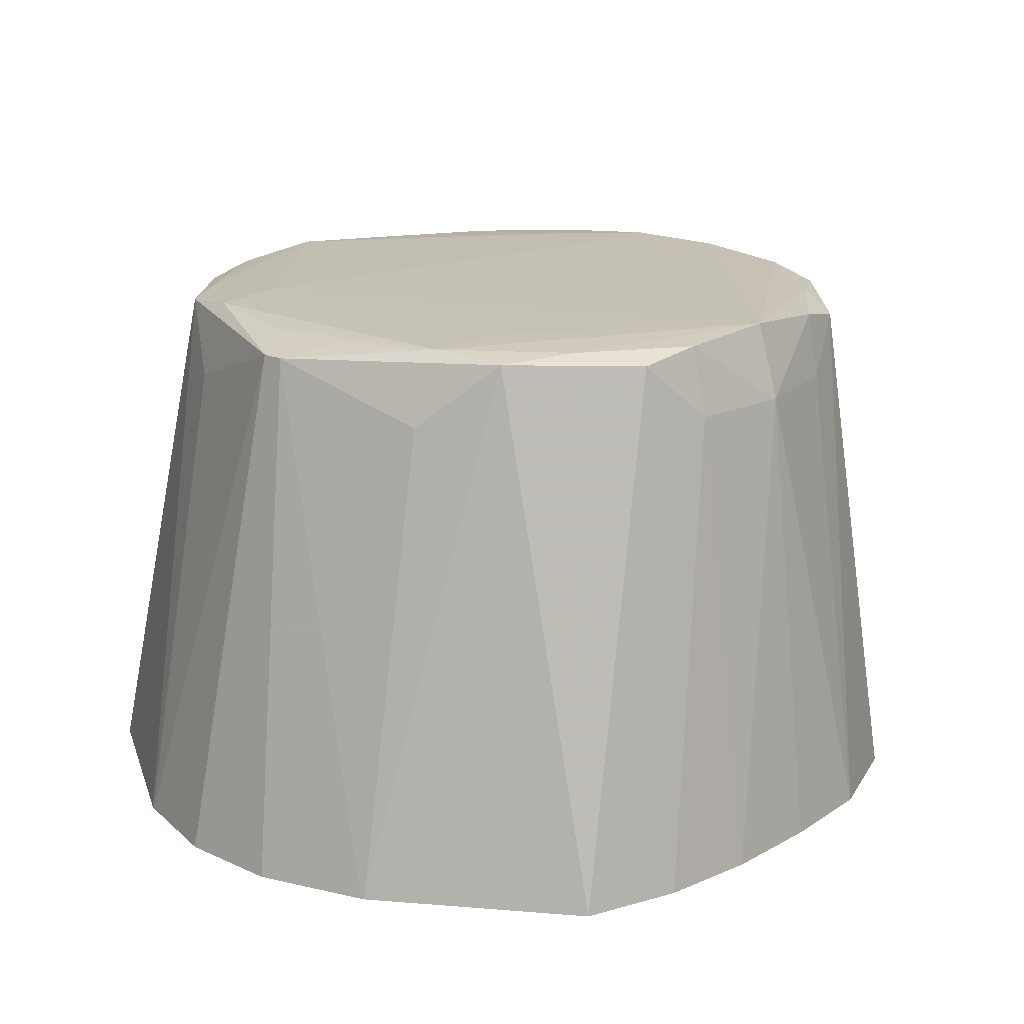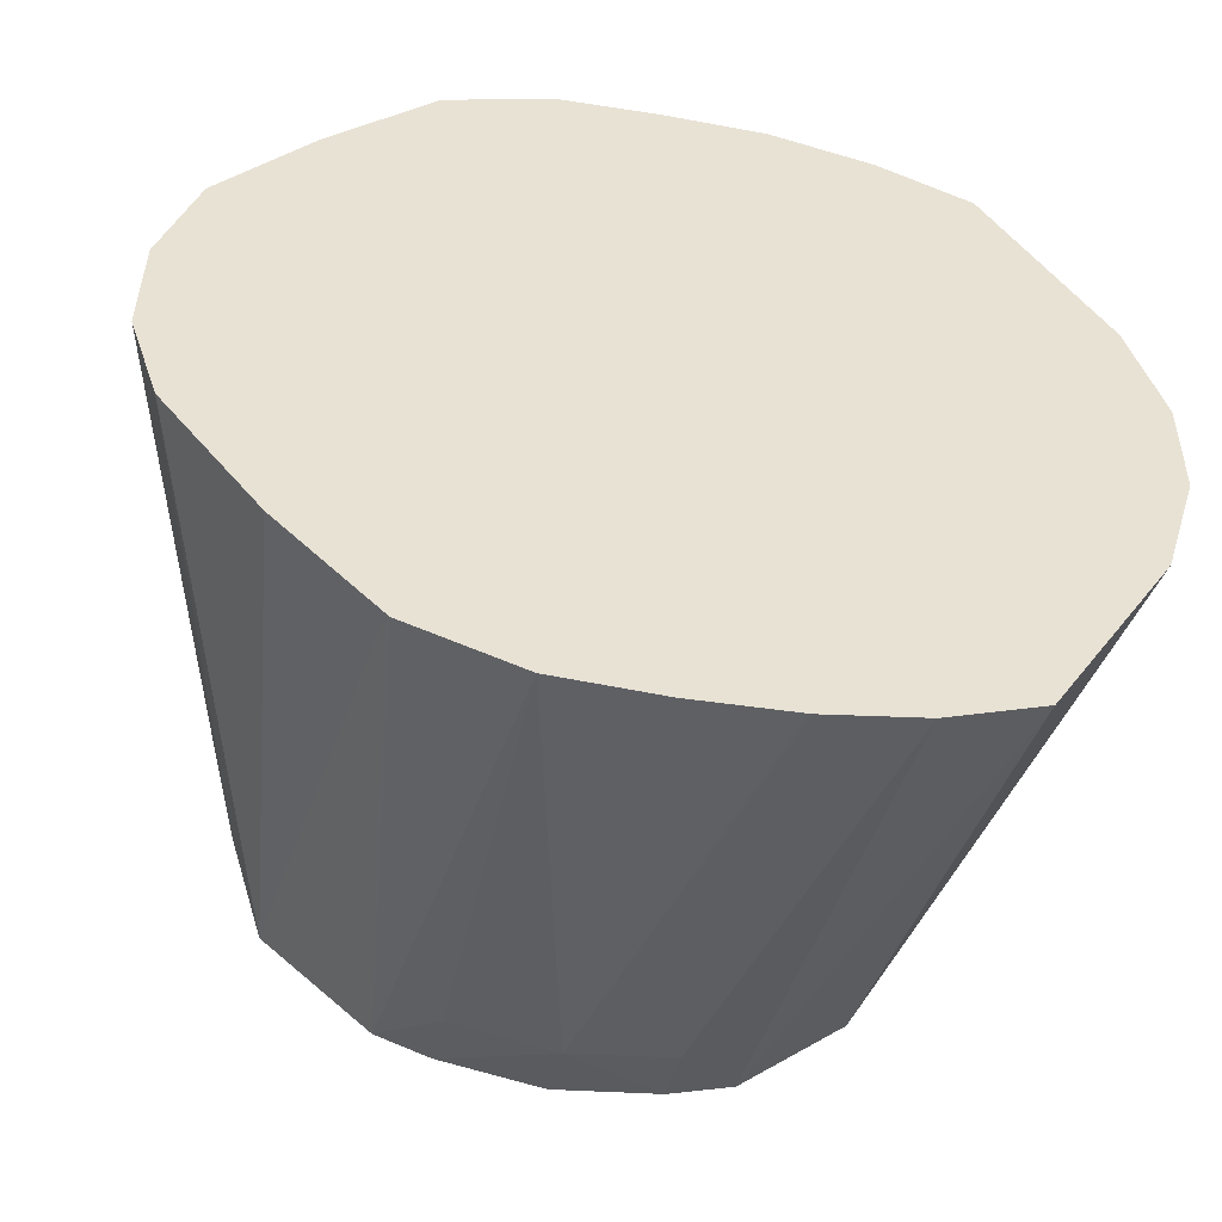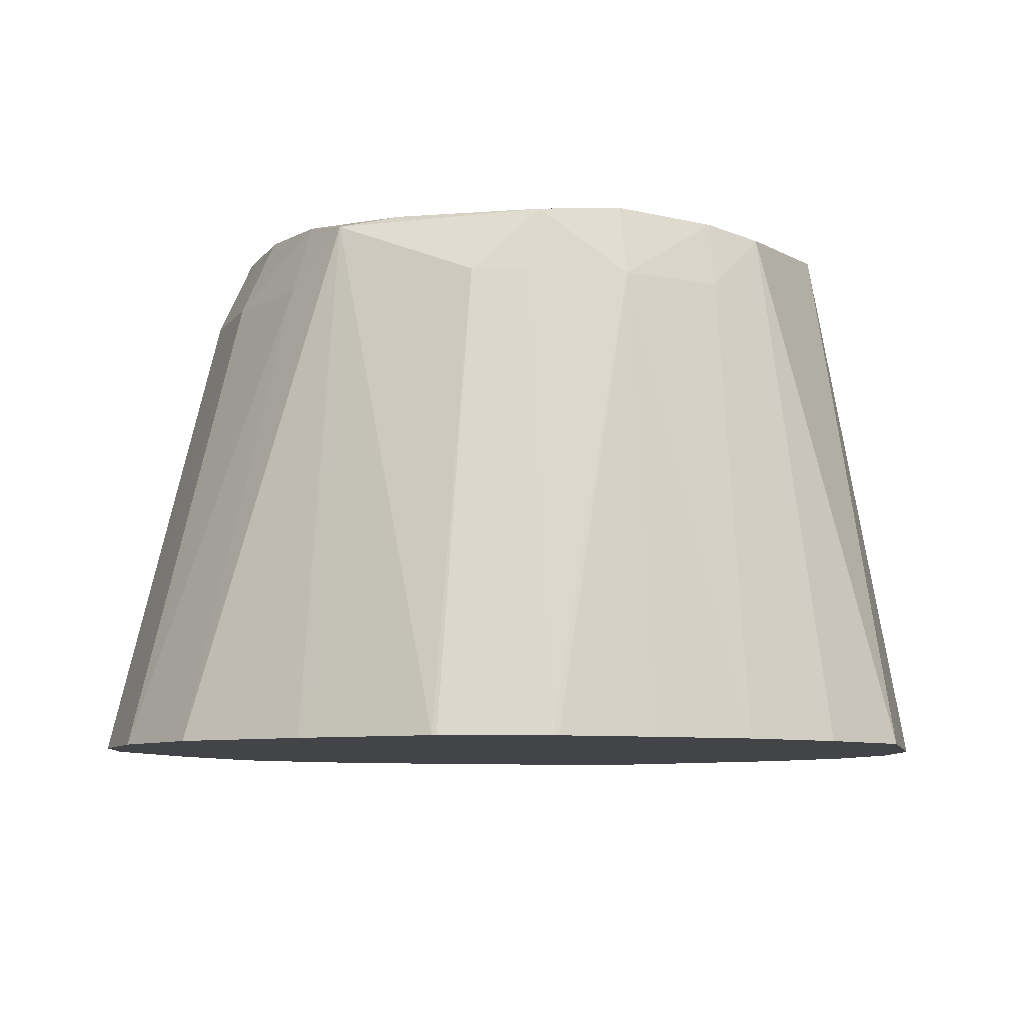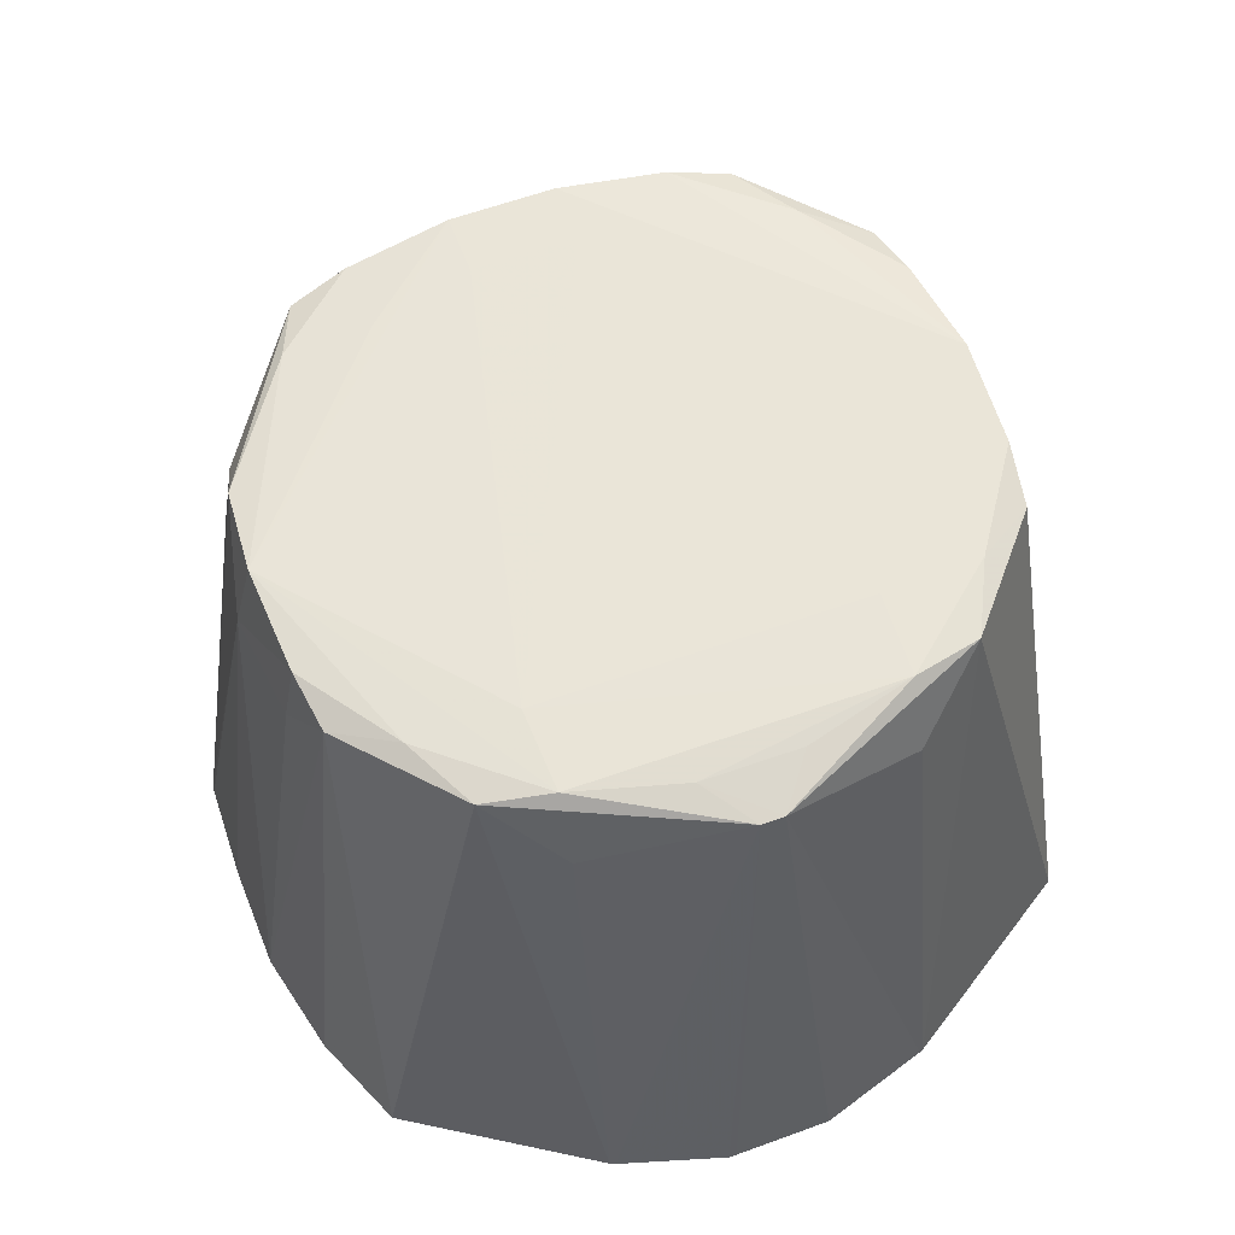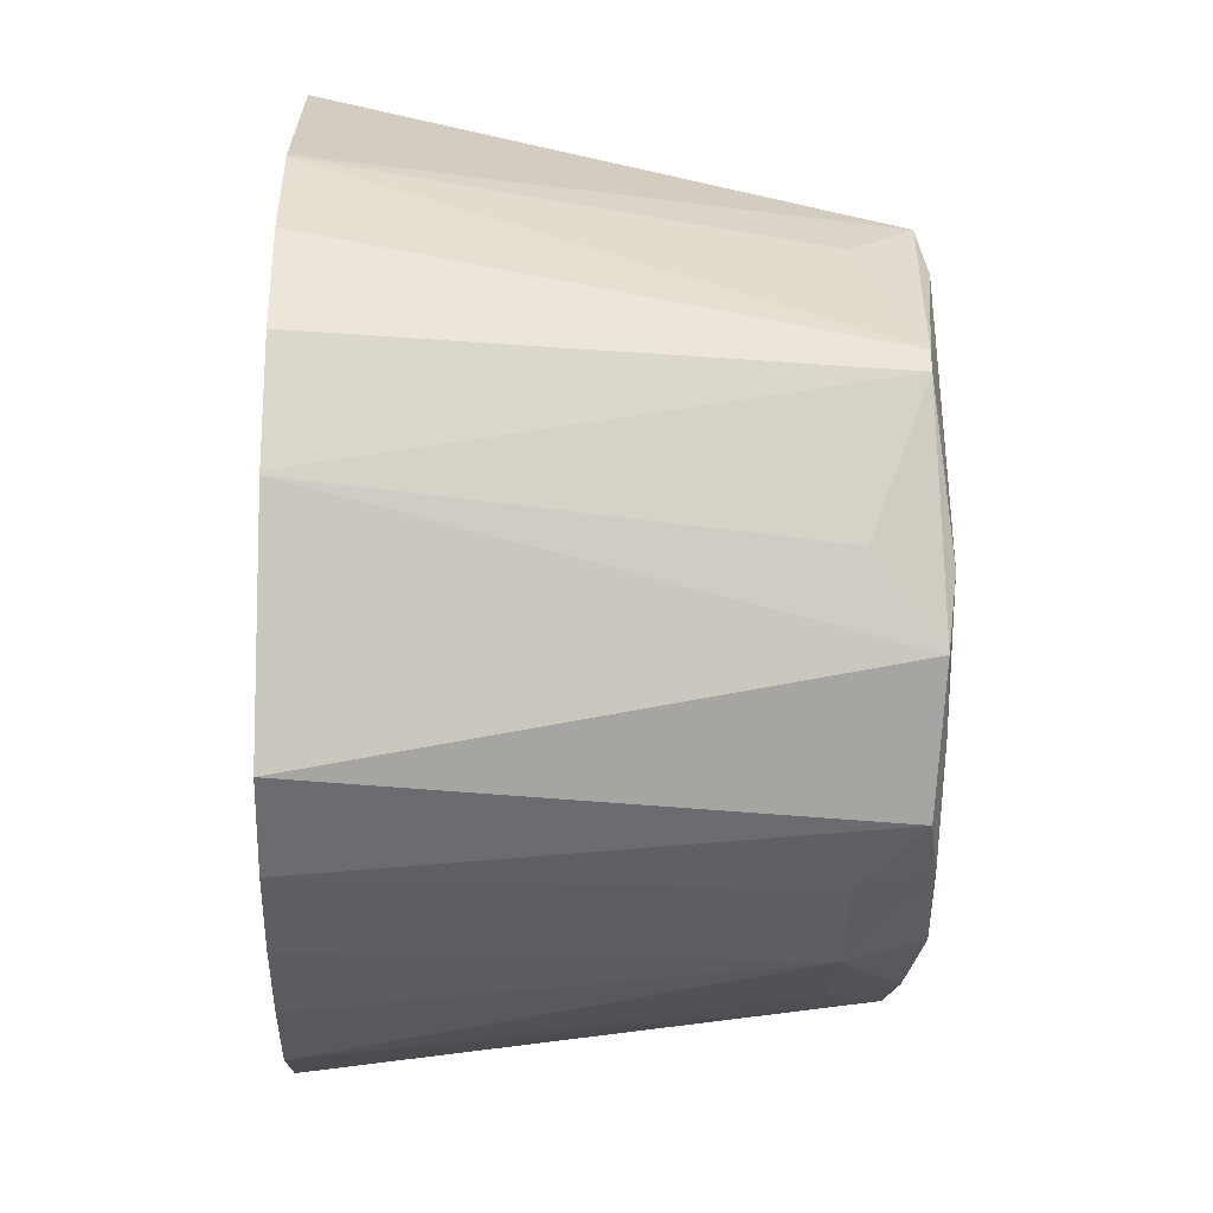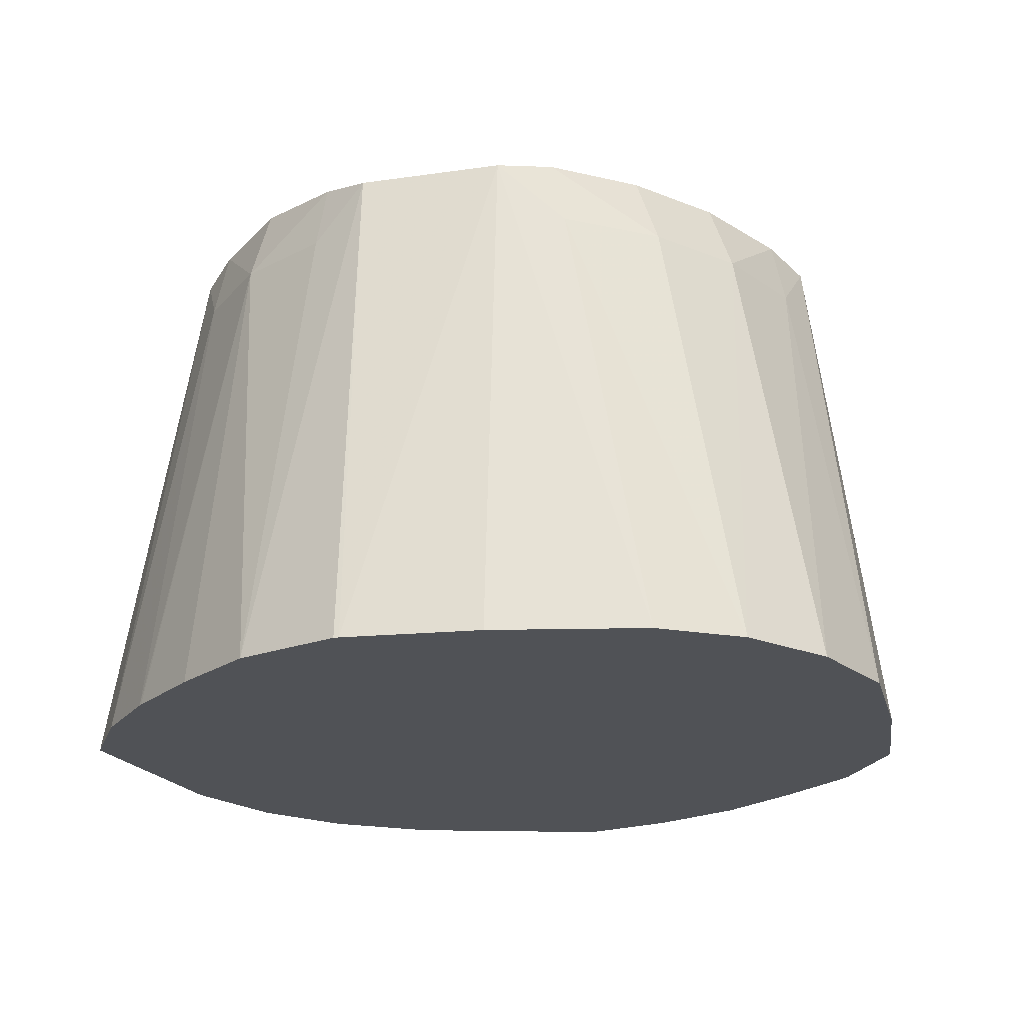
<metadata>
{"format":"obj","ext":"obj","renderer":"f3d","projection":"perspective","resolution":1024,"background":"white","views":[{"elev":18.1,"azim":131.3,"up":"+Y"},{"elev":-49.1,"azim":-10.9,"up":"+Z"},{"elev":-8.3,"azim":-20.2,"up":"+Y"},{"elev":59.5,"azim":69.5,"up":"+Y"},{"elev":-34.0,"azim":88.3,"up":"+Z"},{"elev":-20.7,"azim":-125.9,"up":"+Y"}]}
</metadata>
<code>
v 3.846 1.617 -0.3138
v 3.763 1.617 -0.3097
v 3.846 1.992 -0.271
v 3.926 1.617 -0.3113
v 3.72 2.035 -0.2374
v 3.763 1.992 -0.2552
v 3.676 1.617 -0.2793
v 3.763 2.044 -0.2454
v 3.846 2.052 -0.2533
v 3.928 2.047 -0.2484
v 3.928 1.992 -0.2613
v 3.928 1.617 -0.3111
v 3.673 1.617 -0.2765
v 3.635 2.039 -0.1594
v 3.688 2.044 -0.19
v 3.623 2.048 -0.1119
v 3.683 2.051 -0.1115
v 3.613 2.053 -0.02931
v 3.661 2.053 -0.02931
v 4.011 2.052 0.1378
v 4.012 2.051 -0.1153
v 4.078 2.05 -0.1119
v 4.008 2.048 -0.1941
v 3.978 2.039 -0.2404
v 4.004 1.617 -0.2993
v 3.595 1.617 -0.1994
v 3.517 1.617 -0.1008
v 3.606 1.992 -0.1119
v 3.585 1.992 -0.02931
v 3.613 2.053 0.05316
v 3.662 2.053 0.05316
v 3.846 2.049 0.2739
v 4.076 2.049 0.1357
v 4.098 2.045 0.04986
v 4.099 2.045 -0.02683
v 4.136 2.035 0.002334
v 4.064 2.044 -0.1664
v 4.08 1.617 -0.2724
v 3.494 1.617 -0.02931
v 3.586 1.992 0.05316
v 3.624 2.047 0.1357
v 3.683 2.051 0.1341
v 3.846 1.992 0.2885
v 3.928 2.044 0.2692
v 4.006 2.046 0.2167
v 3.681 2.045 0.2002
v 3.778 2.043 0.2687
v 4.062 2.043 0.1881
v 4.136 2.035 0.02012
v 4.205 1.617 0.047
v 4.205 1.617 -0.02918
v 4.178 1.617 -0.1169
v 4.103 1.992 -0.1119
v 4.177 1.617 -0.1195
v 3.495 1.617 0.05316
v 3.609 1.992 0.1357
v 3.636 2.037 0.1814
v 3.763 1.617 0.3319
v 3.768 1.617 0.3326
v 3.846 1.617 0.3352
v 3.928 1.617 0.333
v 3.928 1.992 0.2789
v 3.975 2.037 0.2623
v 3.724 1.992 0.2583
v 3.765 1.992 0.2733
v 4.085 1.617 0.283
v 4.177 1.617 0.1398
v 4.1 1.992 0.1357
v 4.179 1.617 0.1359
v 4.205 1.617 0.05291
v 3.524 1.617 0.1368
v 3.596 1.617 0.2221
v 3.599 1.617 0.2255
v 3.678 1.617 0.3021
v 3.681 1.617 0.3042
v 4.011 1.617 0.3143
f 1 2 3
f 1 3 4
f 1 4 12
f 1 12 25
f 1 25 38
f 1 38 54
f 1 54 52
f 1 52 51
f 1 51 50
f 1 50 70
f 1 70 69
f 1 69 67
f 1 67 66
f 1 66 76
f 1 76 61
f 1 61 60
f 1 60 59
f 1 59 58
f 1 58 75
f 1 75 74
f 1 74 73
f 1 73 72
f 1 72 71
f 1 71 55
f 1 55 39
f 1 39 27
f 1 27 26
f 1 26 13
f 1 13 7
f 1 7 2
f 2 5 6
f 2 6 3
f 2 7 5
f 3 6 8
f 3 8 9
f 3 9 10
f 3 10 11
f 3 11 12
f 3 12 4
f 5 8 6
f 5 7 13
f 5 13 14
f 5 14 15
f 5 15 8
f 8 15 9
f 9 15 16
f 9 16 17
f 9 17 18
f 9 18 19
f 9 19 20
f 9 20 21
f 9 21 22
f 9 22 23
f 9 23 10
f 10 23 24
f 10 24 11
f 11 24 25
f 11 25 12
f 13 26 14
f 14 26 27
f 14 27 28
f 14 28 16
f 14 16 15
f 16 28 29
f 16 29 18
f 16 18 17
f 18 30 31
f 18 31 19
f 18 29 30
f 19 31 20
f 20 32 33
f 20 33 22
f 20 22 21
f 20 31 30
f 20 30 32
f 22 33 34
f 22 34 35
f 22 35 36
f 22 36 37
f 22 37 23
f 23 37 24
f 24 37 38
f 24 38 25
f 27 39 28
f 28 39 29
f 29 39 40
f 29 40 30
f 30 40 41
f 30 41 42
f 30 42 32
f 32 43 44
f 32 44 45
f 32 45 33
f 32 42 46
f 32 46 47
f 32 47 43
f 33 48 49
f 33 49 34
f 33 45 48
f 34 49 36
f 34 36 35
f 36 49 50
f 36 50 51
f 36 51 52
f 36 52 53
f 36 53 37
f 37 53 54
f 37 54 38
f 39 55 40
f 40 56 41
f 40 55 56
f 41 56 57
f 41 57 46
f 41 46 42
f 43 47 58
f 43 58 59
f 43 59 60
f 43 60 61
f 43 61 62
f 43 62 44
f 44 62 63
f 44 63 45
f 45 63 48
f 46 57 47
f 47 57 64
f 47 64 65
f 47 65 58
f 48 66 67
f 48 67 68
f 48 68 49
f 48 63 66
f 49 69 70
f 49 70 50
f 49 68 69
f 52 54 53
f 55 71 56
f 56 71 57
f 57 71 72
f 57 72 73
f 57 73 74
f 57 74 64
f 58 65 75
f 61 76 63
f 61 63 62
f 63 76 66
f 64 74 75
f 64 75 65
f 67 69 68

</code>
